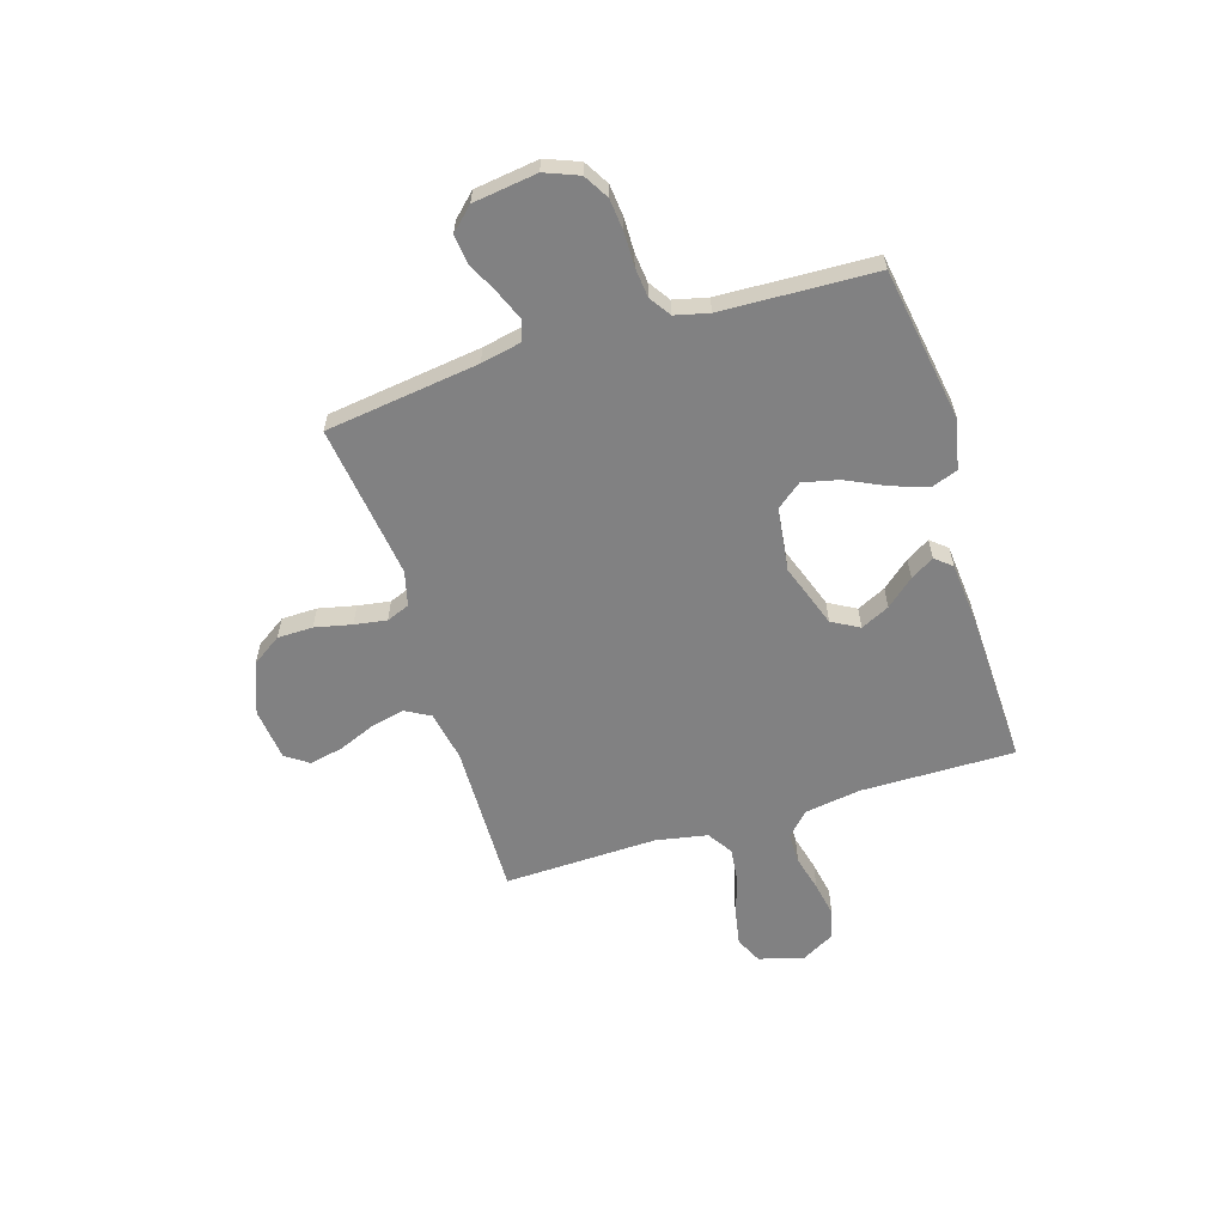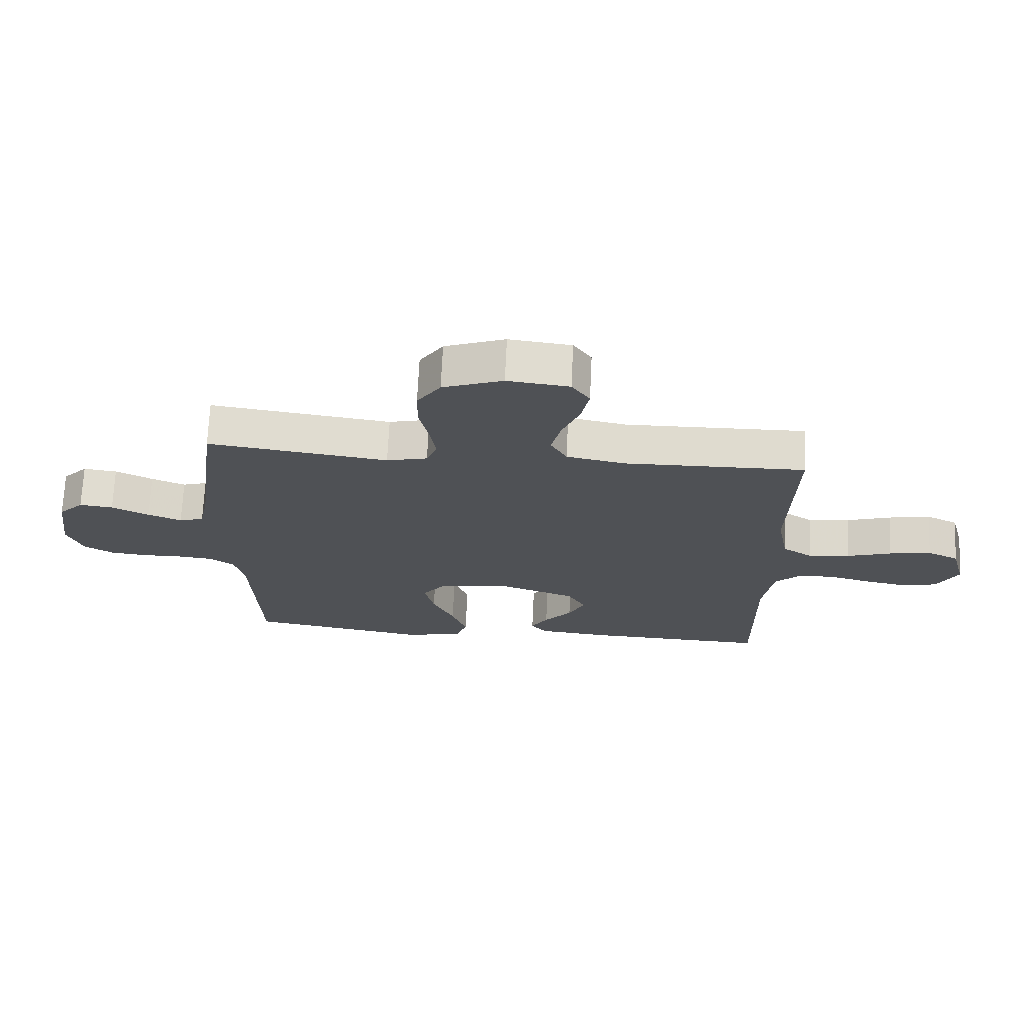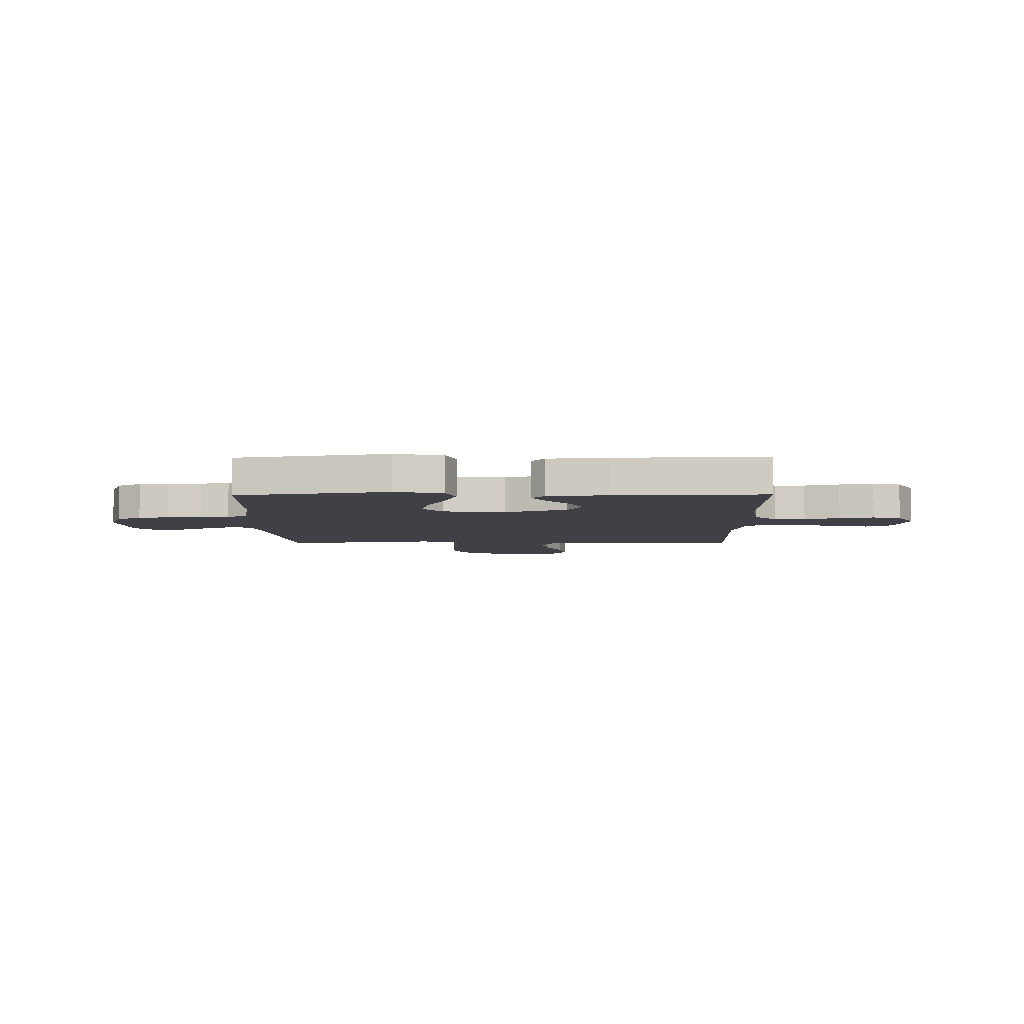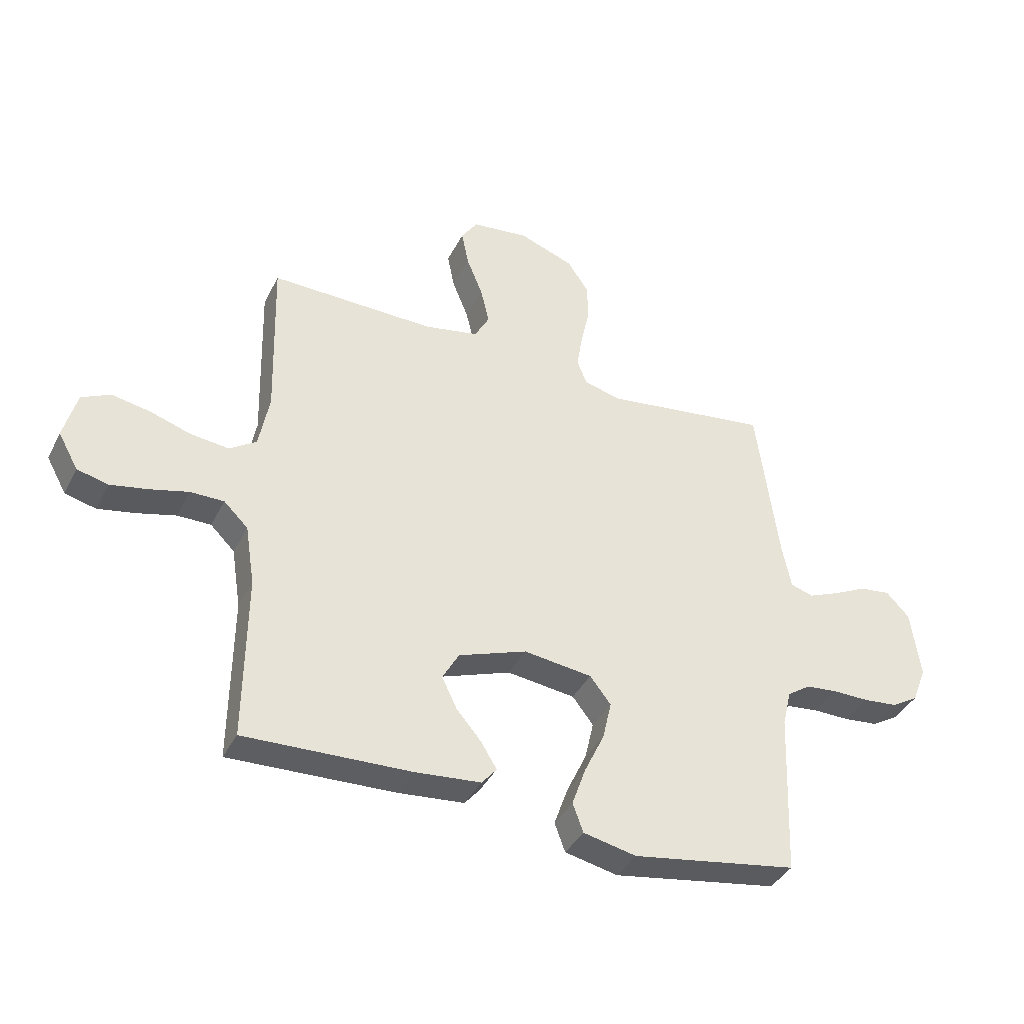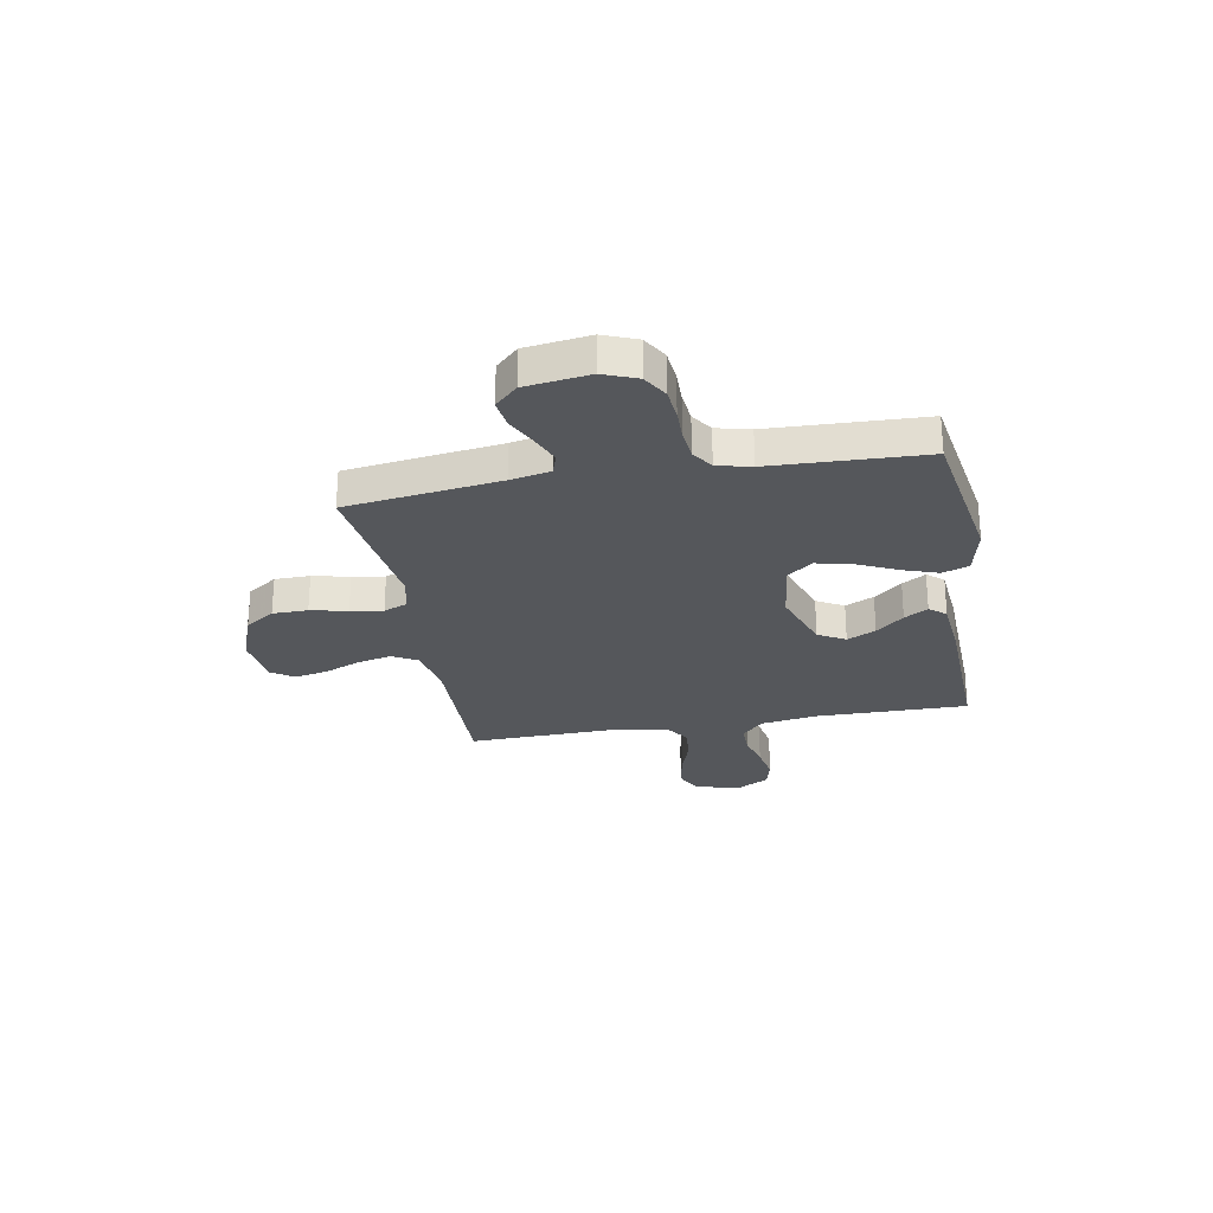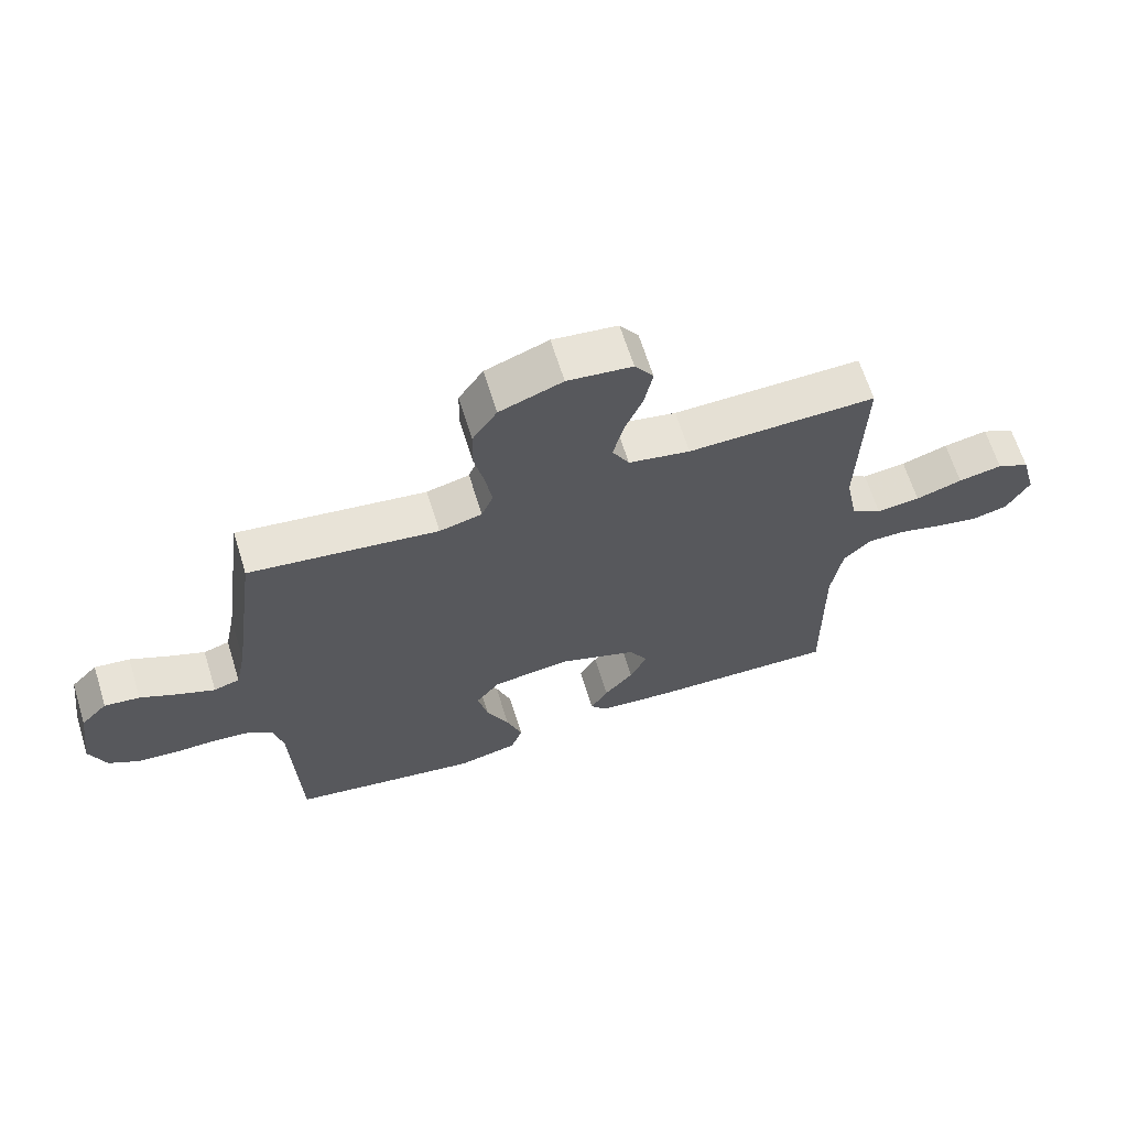
<metadata>
{"format":"obj","ext":"obj","renderer":"f3d","projection":"perspective","resolution":1024,"background":"white","views":[{"elev":-60.4,"azim":107.2,"up":"+Y"},{"elev":70.0,"azim":-177.3,"up":"+Z"},{"elev":-6.0,"azim":-179.2,"up":"+Y"},{"elev":-38.6,"azim":-24.5,"up":"+Z"},{"elev":-26.5,"azim":100.2,"up":"+Y"},{"elev":65.0,"azim":162.7,"up":"+Z"}]}
</metadata>
<code>
v 0.5 0.07 0.5
v 0.54 0.07 0.2
v 0.556 0.07 0.122
v 0.597 0.07 0.109
v 0.653 0.07 0.132
v 0.715 0.07 0.162
v 0.771 0.07 0.169
v 0.813 0.07 0.125
v 0.83 0.07 0
v 0.804 0.07 -0.066
v 0.755 0.07 -0.095
v 0.693 0.07 -0.101
v 0.628 0.07 -0.1
v 0.57 0.07 -0.106
v 0.528 0.07 -0.134
v 0.512 0.07 -0.2
v 0.5 0.07 -0.5
v 0.2 0.07 -0.549
v 0.104 0.07 -0.528
v 0.085 0.07 -0.476
v 0.11 0.07 -0.405
v 0.146 0.07 -0.329
v 0.162 0.07 -0.259
v 0.124 0.07 -0.21
v 0 0.07 -0.194
v -0.124 0.07 -0.238
v -0.154 0.07 -0.291
v -0.127 0.07 -0.347
v -0.081 0.07 -0.401
v -0.053 0.07 -0.447
v -0.08 0.07 -0.479
v -0.2 0.07 -0.49
v -0.5 0.07 -0.5
v -0.497 0.07 -0.2
v -0.514 0.07 -0.091
v -0.558 0.07 -0.048
v -0.619 0.07 -0.048
v -0.689 0.07 -0.066
v -0.757 0.07 -0.079
v -0.813 0.07 -0.065
v -0.849 0.07 0
v -0.825 0.07 0.088
v -0.773 0.07 0.113
v -0.703 0.07 0.1
v -0.629 0.07 0.076
v -0.56 0.07 0.068
v -0.511 0.07 0.1
v -0.492 0.07 0.2
v -0.5 0.07 0.5
v -0.2 0.07 0.494
v -0.102 0.07 0.513
v -0.075 0.07 0.562
v -0.091 0.07 0.629
v -0.12 0.07 0.7
v -0.133 0.07 0.765
v -0.103 0.07 0.809
v 0 0.07 0.821
v 0.1 0.07 0.784
v 0.139 0.07 0.726
v 0.14 0.07 0.657
v 0.124 0.07 0.585
v 0.114 0.07 0.522
v 0.132 0.07 0.477
v 0.2 0.07 0.46
v 0.5 0 0.5
v 0.54 0 0.2
v 0.556 0 0.122
v 0.597 0 0.109
v 0.653 0 0.132
v 0.715 0 0.162
v 0.771 0 0.169
v 0.813 0 0.125
v 0.83 0 0
v 0.804 0 -0.066
v 0.755 0 -0.095
v 0.693 0 -0.101
v 0.628 0 -0.1
v 0.57 0 -0.106
v 0.528 0 -0.134
v 0.512 0 -0.2
v 0.5 0 -0.5
v 0.2 0 -0.549
v 0.104 0 -0.528
v 0.085 0 -0.476
v 0.11 0 -0.405
v 0.146 0 -0.329
v 0.162 0 -0.259
v 0.124 0 -0.21
v 0 0 -0.194
v -0.124 0 -0.238
v -0.154 0 -0.291
v -0.127 0 -0.347
v -0.081 0 -0.401
v -0.053 0 -0.447
v -0.08 0 -0.479
v -0.2 0 -0.49
v -0.5 0 -0.5
v -0.497 0 -0.2
v -0.514 0 -0.091
v -0.558 0 -0.048
v -0.619 0 -0.048
v -0.689 0 -0.066
v -0.757 0 -0.079
v -0.813 0 -0.065
v -0.849 0 0
v -0.825 0 0.088
v -0.773 0 0.113
v -0.703 0 0.1
v -0.629 0 0.076
v -0.56 0 0.068
v -0.511 0 0.1
v -0.492 0 0.2
v -0.5 0 0.5
v -0.2 0 0.494
v -0.102 0 0.513
v -0.075 0 0.562
v -0.091 0 0.629
v -0.12 0 0.7
v -0.133 0 0.765
v -0.103 0 0.809
v 0 0 0.821
v 0.1 0 0.784
v 0.139 0 0.726
v 0.14 0 0.657
v 0.124 0 0.585
v 0.114 0 0.522
v 0.132 0 0.477
v 0.2 0 0.46
f 58 59 60 61
f 58 61 62
f 57 58 62
f 56 57 62
f 53 54 55 56
f 52 53 56 62
f 51 52 62 63
f 48 49 50
f 47 48 50 51
f 42 43 44 45
f 42 45 46
f 41 42 46
f 40 41 46
f 37 38 39 40
f 37 40 46
f 36 37 46 47
f 31 32 33 34
f 31 34 35
f 28 29 30 31
f 27 28 31 35
f 26 27 35 36
f 19 20 21 22
f 19 22 23
f 16 17 18 19
f 15 16 19 23
f 14 15 23 24
f 10 11 12 13
f 10 13 14
f 9 10 14
f 5 6 7 8
f 4 5 8 9
f 3 4 9 14
f 64 1 2
f 25 26 36 47
f 47 51 63 64
f 24 25 47 64
f 14 24 64
f 2 3 14 64
f 125 124 123 122
f 126 125 122
f 126 122 121
f 126 121 120
f 120 119 118 117
f 126 120 117 116
f 127 126 116 115
f 114 113 112
f 115 114 112 111
f 109 108 107 106
f 110 109 106
f 110 106 105
f 110 105 104
f 104 103 102 101
f 110 104 101
f 111 110 101 100
f 98 97 96 95
f 99 98 95
f 95 94 93 92
f 99 95 92 91
f 100 99 91 90
f 86 85 84 83
f 87 86 83
f 83 82 81 80
f 87 83 80 79
f 88 87 79 78
f 77 76 75 74
f 78 77 74
f 78 74 73
f 72 71 70 69
f 73 72 69 68
f 78 73 68 67
f 66 65 128
f 111 100 90 89
f 128 127 115 111
f 128 111 89 88
f 128 88 78
f 128 78 67 66
f 1 65 66 2
f 2 66 67 3
f 3 67 68 4
f 4 68 69 5
f 5 69 70 6
f 6 70 71 7
f 7 71 72 8
f 8 72 73 9
f 9 73 74 10
f 10 74 75 11
f 11 75 76 12
f 12 76 77 13
f 13 77 78 14
f 14 78 79 15
f 15 79 80 16
f 16 80 81 17
f 17 81 82 18
f 18 82 83 19
f 19 83 84 20
f 20 84 85 21
f 21 85 86 22
f 22 86 87 23
f 23 87 88 24
f 24 88 89 25
f 25 89 90 26
f 26 90 91 27
f 27 91 92 28
f 28 92 93 29
f 29 93 94 30
f 30 94 95 31
f 31 95 96 32
f 32 96 97 33
f 33 97 98 34
f 34 98 99 35
f 35 99 100 36
f 36 100 101 37
f 37 101 102 38
f 38 102 103 39
f 39 103 104 40
f 40 104 105 41
f 41 105 106 42
f 42 106 107 43
f 43 107 108 44
f 44 108 109 45
f 45 109 110 46
f 46 110 111 47
f 47 111 112 48
f 48 112 113 49
f 49 113 114 50
f 50 114 115 51
f 51 115 116 52
f 52 116 117 53
f 53 117 118 54
f 54 118 119 55
f 55 119 120 56
f 56 120 121 57
f 57 121 122 58
f 58 122 123 59
f 59 123 124 60
f 60 124 125 61
f 61 125 126 62
f 62 126 127 63
f 63 127 128 64
f 64 128 65 1

</code>
